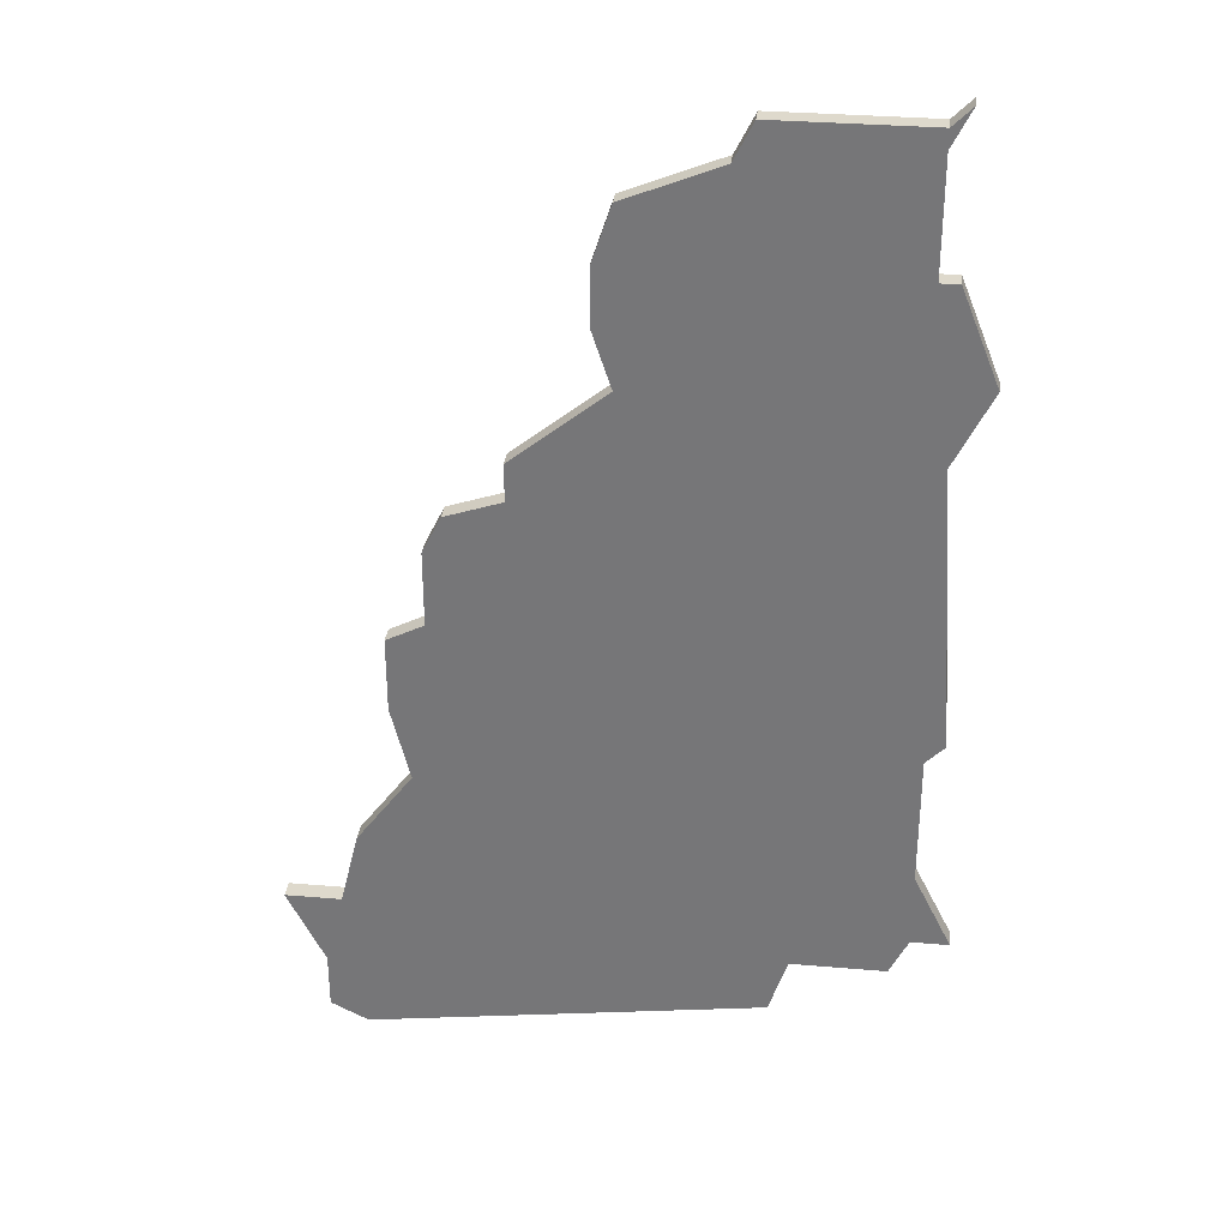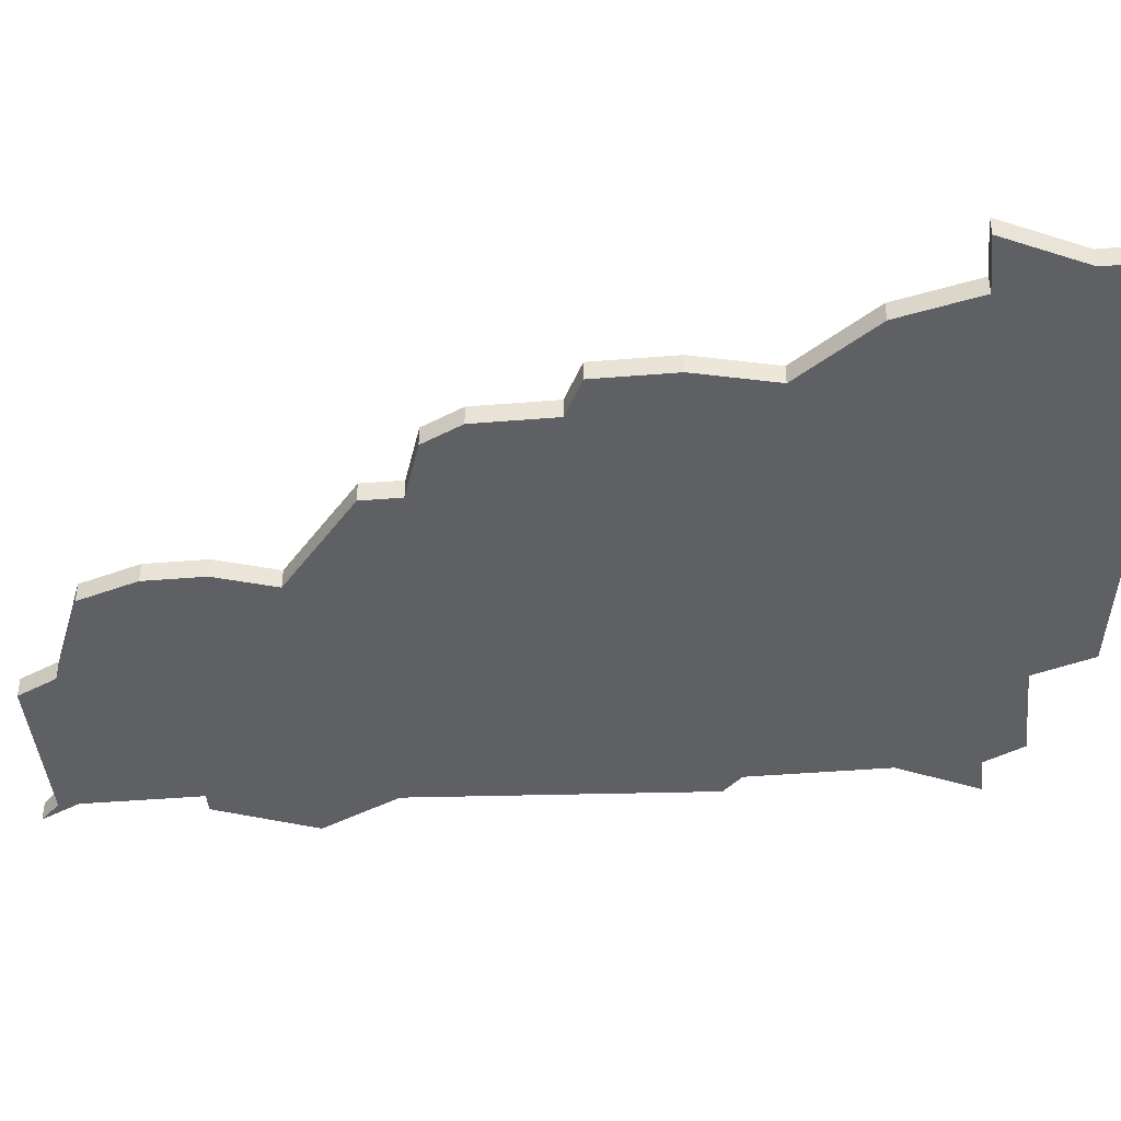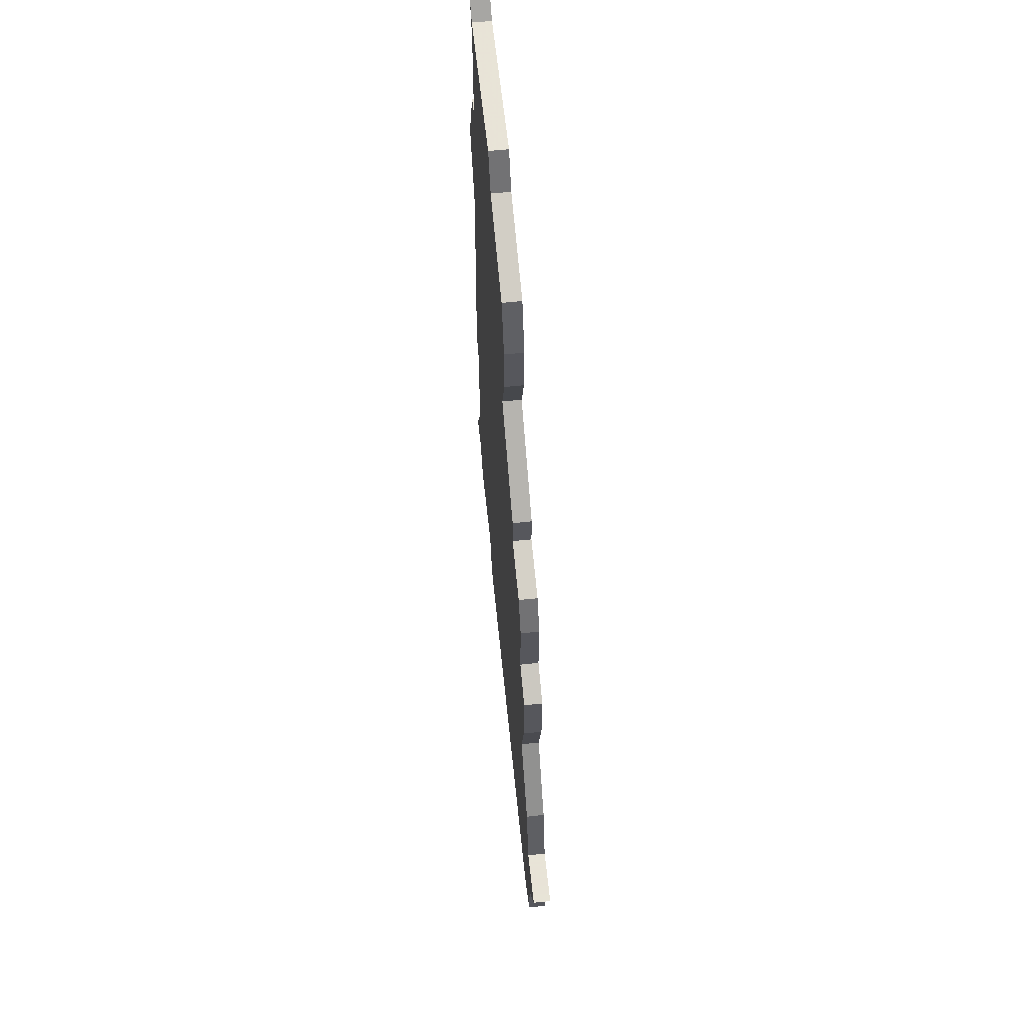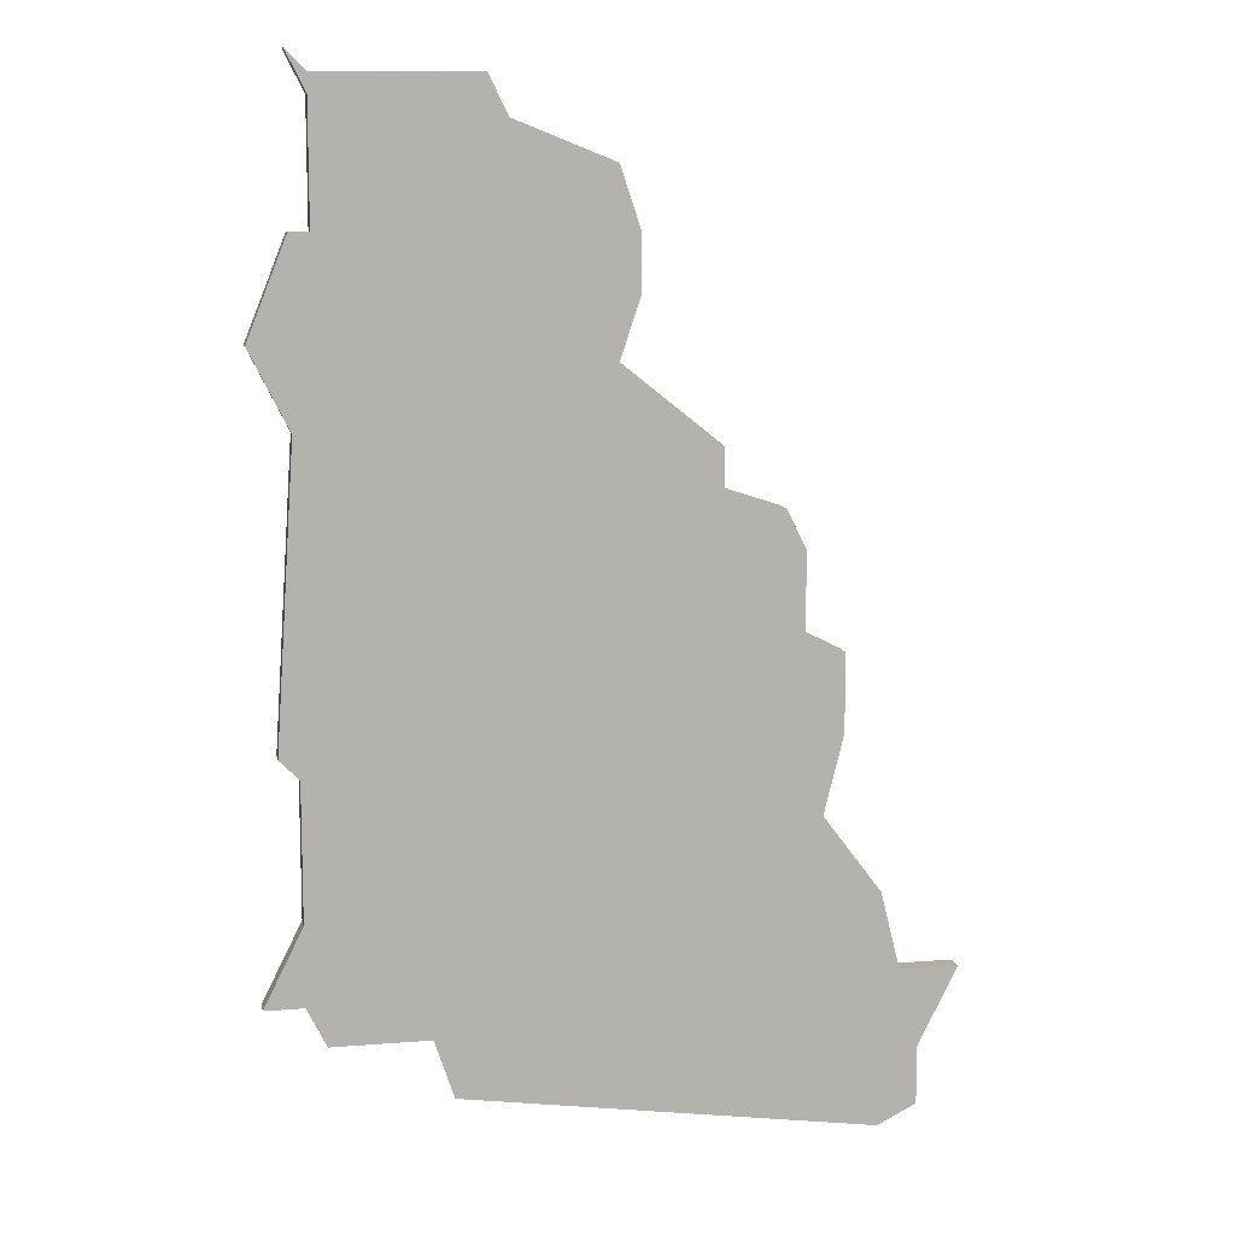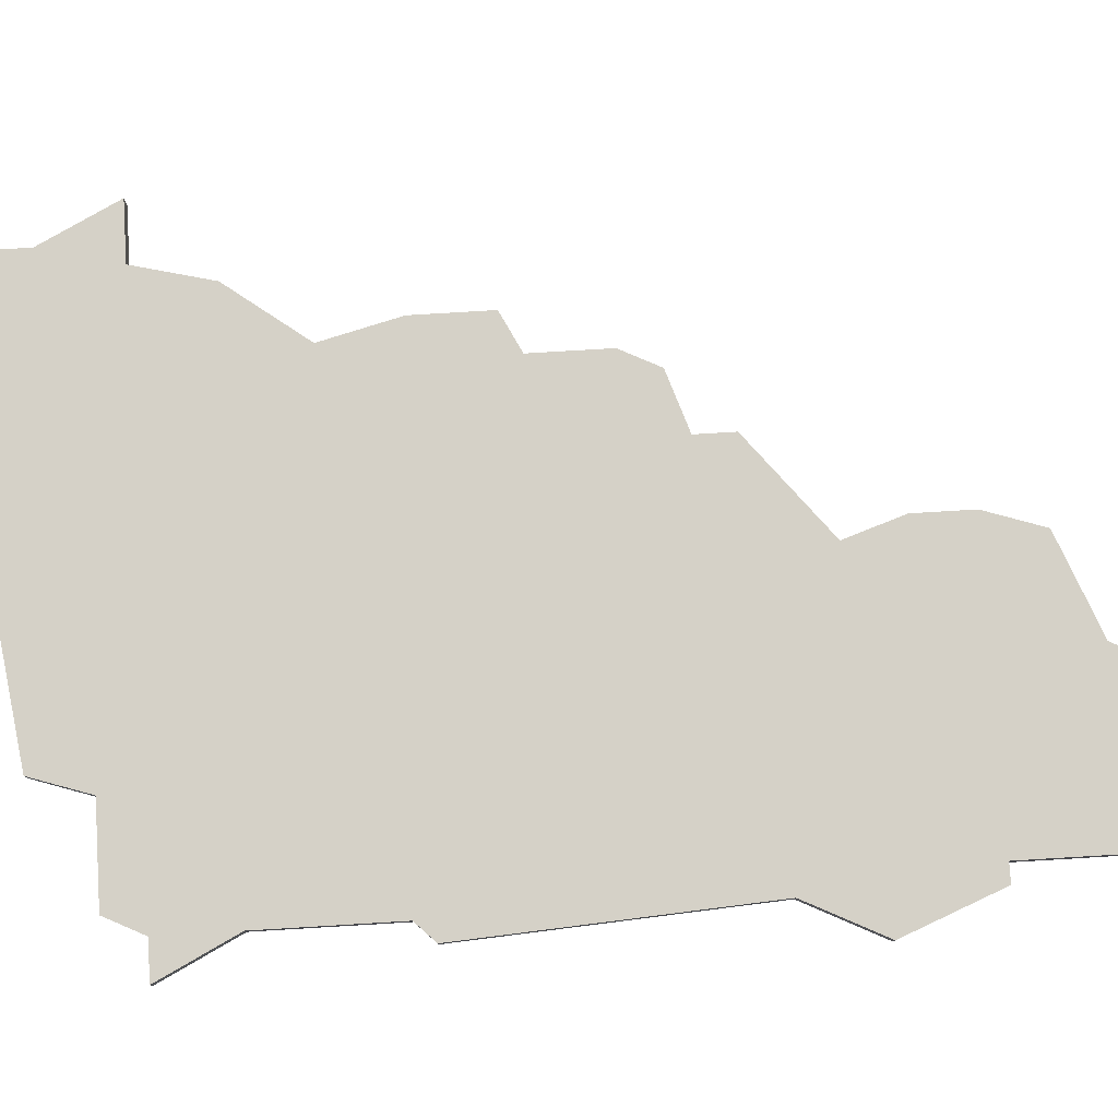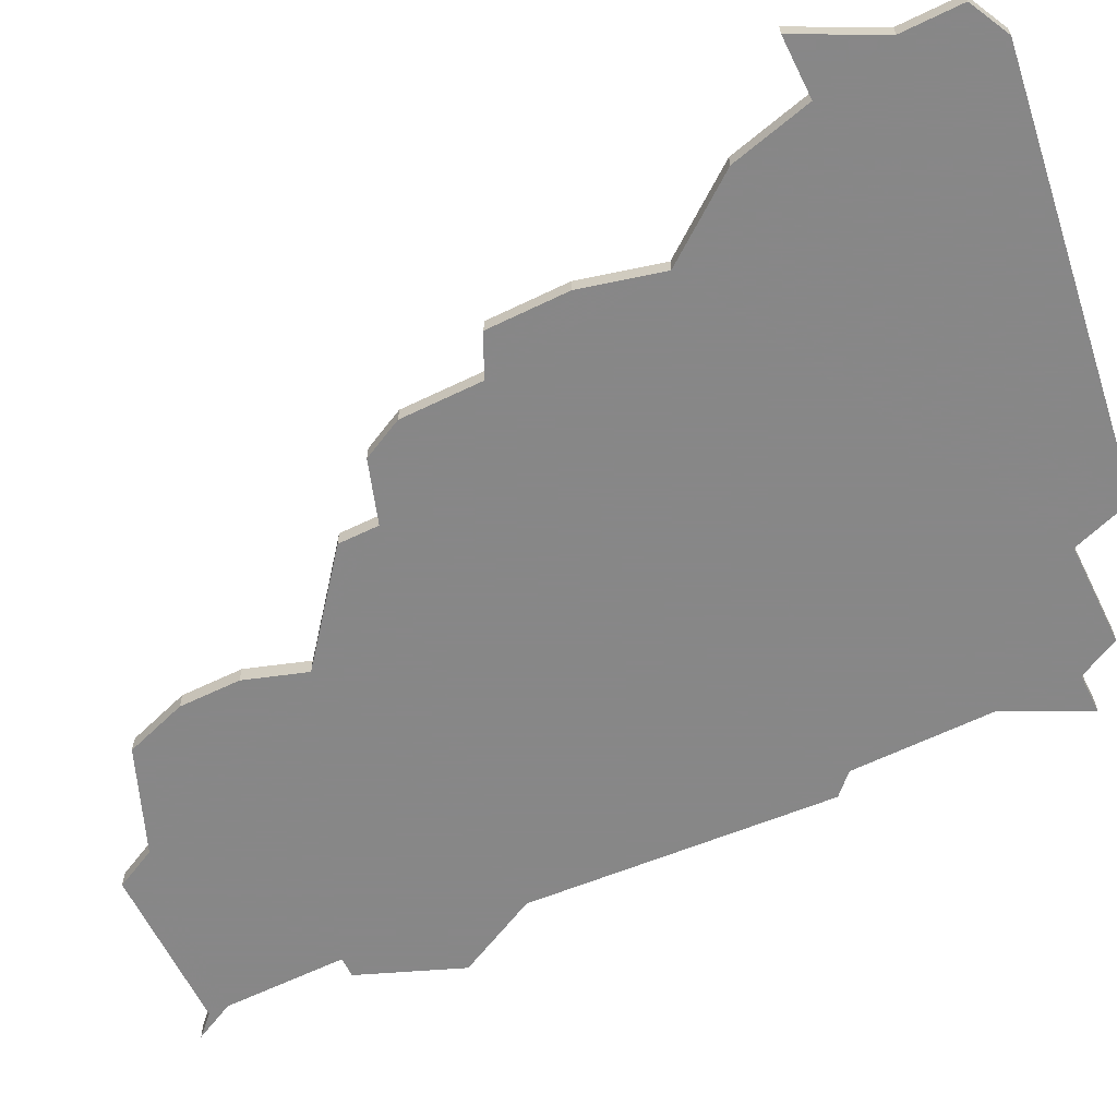
<metadata>
{"format":"obj","ext":"obj","renderer":"f3d","projection":"perspective","resolution":1024,"background":"white","views":[{"elev":32.1,"azim":6.8,"up":"+Y"},{"elev":-42.6,"azim":-84.4,"up":"+Z"},{"elev":61.4,"azim":-96.1,"up":"+Y"},{"elev":10.7,"azim":168.7,"up":"+Y"},{"elev":79.7,"azim":86.6,"up":"+Z"},{"elev":-62.6,"azim":-63.8,"up":"+Z"}]}
</metadata>
<code>
v 3393 -1627 0
v 3393 -1627 1
v 3393 -1615 0
v 3393 -1615 1
v 3401 -1595 0
v 3401 -1595 1
v 3401 -1593 0
v 3401 -1593 1
v 3392 -1619 0
v 3392 -1619 1
v 3391 -1623 0
v 3391 -1623 1
v 3391 -1626 0
v 3391 -1626 1
v 3415 -1621 0
v 3415 -1621 1
v 3423 -1619 0
v 3423 -1619 1
v 3423 -1588 0
v 3423 -1588 1
v 3398 -1596 0
v 3398 -1596 1
v 3406 -1580 0
v 3406 -1580 1
v 3406 -1589 0
v 3406 -1589 1
v 3414 -1624 0
v 3414 -1624 1
v 3389 -1619 0
v 3389 -1619 1
v 3422 -1607 0
v 3422 -1607 1
v 3397 -1598 0
v 3397 -1598 1
v 3397 -1602 0
v 3397 -1602 1
v 3405 -1586 0
v 3405 -1586 1
v 3405 -1583 0
v 3405 -1583 1
v 3421 -1619 0
v 3421 -1619 1
v 3421 -1615 0
v 3421 -1615 1
v 3421 -1583 0
v 3421 -1583 1
v 3421 -1608 0
v 3421 -1608 1
v 3421 -1575 0
v 3421 -1575 1
v 3421 -1592 0
v 3421 -1592 1
v 3396 -1611 0
v 3396 -1611 1
v 3412 -1576 0
v 3412 -1576 1
v 3420 -1621 0
v 3420 -1621 1
v 3420 -1583 0
v 3420 -1583 1
v 3420 -1576 0
v 3420 -1576 1
v 3420 -1577 0
v 3420 -1577 1
v 3395 -1603 0
v 3395 -1603 1
v 3395 -1607 0
v 3395 -1607 1
v 3411 -1578 0
v 3411 -1578 1
f 1 11 9
f 11 29 9
f 1 13 11
f 3 27 9
f 53 27 3
f 35 53 67
f 53 35 47
f 67 65 35
f 33 21 5
f 5 35 33
f 25 5 7
f 69 37 39
f 25 37 69
f 47 35 5
f 25 51 5
f 1 9 27
f 53 47 15
f 15 41 57
f 43 41 15
f 41 43 17
f 51 31 47
f 47 5 51
f 15 47 43
f 59 51 25
f 23 69 39
f 25 69 59
f 69 55 63
f 63 59 69
f 59 45 19
f 61 49 63
f 55 61 63
f 59 19 51
f 27 53 15
f 10 12 2
f 10 30 12
f 12 14 2
f 10 28 4
f 4 28 54
f 68 54 36
f 48 36 54
f 36 66 68
f 6 22 34
f 34 36 6
f 8 6 26
f 40 38 70
f 70 38 26
f 6 36 48
f 6 52 26
f 28 10 2
f 16 48 54
f 58 42 16
f 16 42 44
f 18 44 42
f 48 32 52
f 52 6 48
f 44 48 16
f 26 52 60
f 40 70 24
f 60 70 26
f 64 56 70
f 70 60 64
f 20 46 60
f 64 50 62
f 64 62 56
f 52 20 60
f 16 54 28
f 54 68 53
f 53 68 67
f 4 54 3
f 3 54 53
f 10 4 9
f 9 4 3
f 30 10 29
f 29 10 9
f 12 30 11
f 11 30 29
f 14 12 13
f 13 12 11
f 2 14 1
f 1 14 13
f 28 2 27
f 27 2 1
f 16 28 15
f 15 28 27
f 58 16 57
f 57 16 15
f 42 58 41
f 41 58 57
f 18 42 17
f 17 42 41
f 44 18 43
f 43 18 17
f 48 44 47
f 47 44 43
f 32 48 31
f 31 48 47
f 52 32 51
f 51 32 31
f 20 52 19
f 19 52 51
f 46 20 45
f 45 20 19
f 60 46 59
f 59 46 45
f 64 60 63
f 63 60 59
f 50 64 49
f 49 64 63
f 62 50 61
f 61 50 49
f 56 62 55
f 55 62 61
f 70 56 69
f 69 56 55
f 24 70 23
f 23 70 69
f 40 24 39
f 39 24 23
f 38 40 37
f 37 40 39
f 26 38 25
f 25 38 37
f 8 26 7
f 7 26 25
f 6 8 5
f 5 8 7
f 22 6 21
f 21 6 5
f 34 22 33
f 33 22 21
f 36 34 35
f 35 34 33
f 68 66 67
f 67 66 65
f 66 36 65
f 65 36 35

</code>
